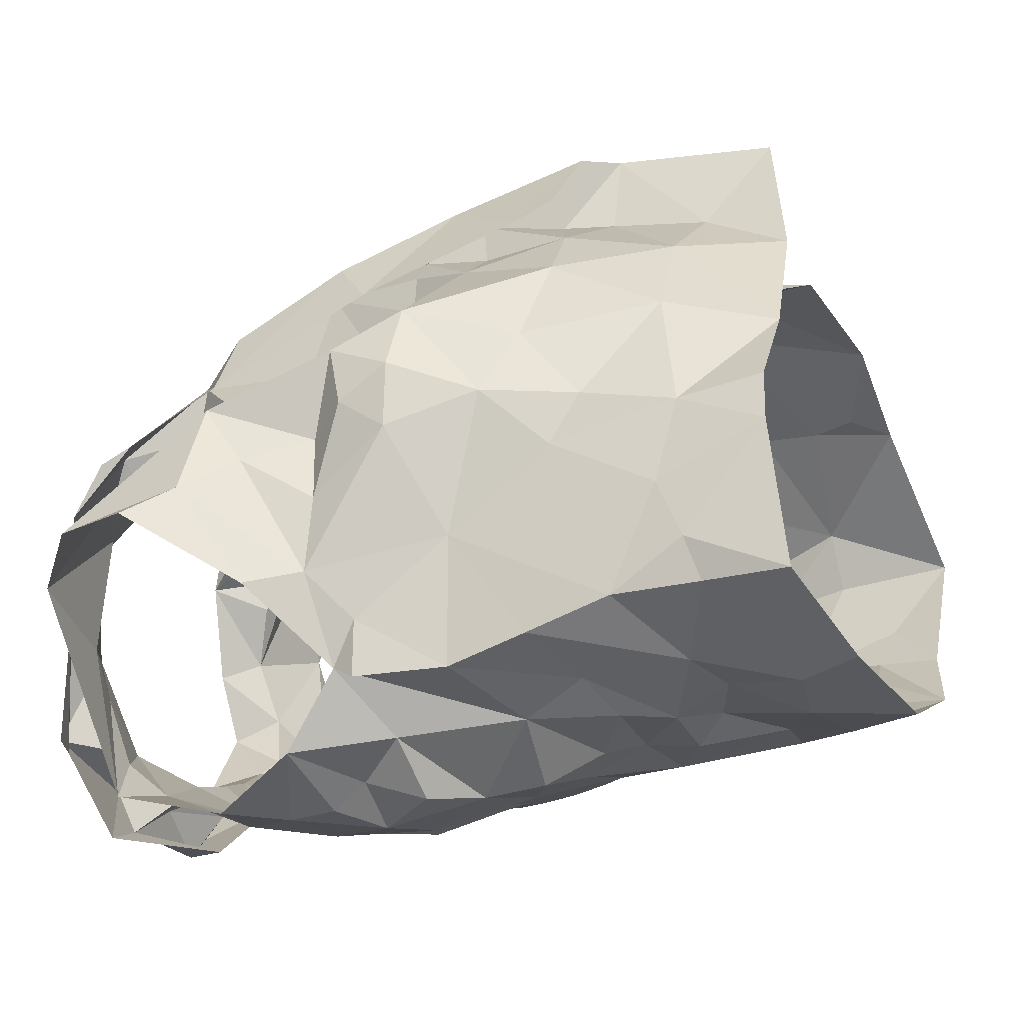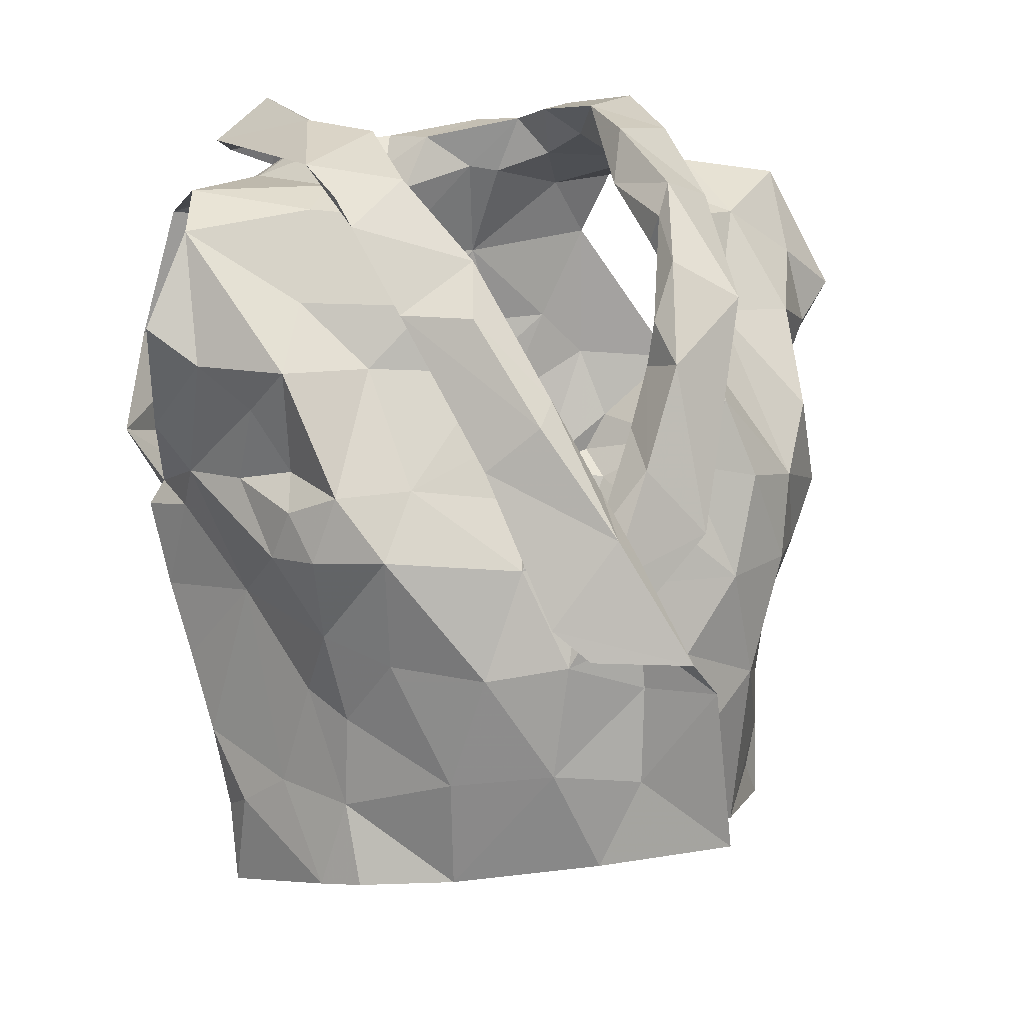
<metadata>
{"format":"obj","ext":"obj","renderer":"f3d","projection":"perspective","resolution":1024,"background":"white","views":[{"elev":-1.9,"azim":-68.2,"up":"+Z"},{"elev":13.5,"azim":-28.9,"up":"+Y"}]}
</metadata>
<code>
v -1.094 0.02383 0.8267
v -1.088 0.03809 0.8226
v -1.071 0.1307 0.8307
v -1.068 0.1485 0.8173
v -1.055 0.1832 0.7999
v -1.04 0.1955 0.7936
v -1.062 0.1274 0.7418
v -1.054 0.1085 0.7571
v -1.065 0.0598 0.7582
v -1.065 0.03425 0.7669
v -1.086 0.01129 0.8221
v -1.065 0.03869 0.7867
v -1.045 0.1731 0.7806
v -1.057 0.1555 0.7779
v -1.056 0.1412 0.7461
v -1.066 0.1242 0.776
v -1.087 0.05872 0.8208
v -1.057 0.08406 0.7624
v -1.056 0.1348 0.7485
v -1.061 0.1713 0.8015
v -1.063 0.1324 0.7996
v -1.074 0.1573 0.8097
v -1.077 0.09033 0.7989
v -1.255 0.03631 0.8241
v -1.256 0.06733 0.8267
v -1.271 0.1254 0.8365
v -1.308 0.1983 0.7897
v -1.29 0.1278 0.7401
v -1.285 0.09884 0.7433
v -1.282 0.07505 0.7536
v -1.275 0.02228 0.7688
v -1.274 -0.004499 0.7728
v -1.254 0.009415 0.8312
v -1.275 0.02813 0.7822
v -1.262 0.006568 0.8171
v -1.279 0.1464 0.7949
v -1.298 0.1614 0.7684
v -1.262 0.0748 0.8109
v -1.267 0.03923 0.7986
v -1.284 0.1301 0.7573
v -1.268 0.151 0.8133
v -1.287 0.1454 0.7719
v -1.277 0.1237 0.8167
v -1.272 0.104 0.7829
v -1.279 0.04948 0.7647
v -1.121 0.2037 0.8554
v -1.104 0.2507 0.7099
v -1.187 0.2276 0.6745
v -1.177 0.2444 0.6711
v -1.17 0.2356 0.6853
v -1.168 0.2281 0.6974
v -1.114 0.2494 0.7379
v -1.109 0.2406 0.7707
v -1.123 0.2393 0.785
v -1.129 0.1971 0.8473
v -1.152 0.1817 0.8473
v -1.141 0.1479 0.8553
v -1.169 0.139 0.8565
v -1.157 0.2467 0.6944
v -1.201 0.08508 0.8665
v -1.163 0.246 0.6763
v -1.131 0.2523 0.6903
v -1.138 0.2303 0.6877
v -1.184 0.09449 0.8772
v -1.146 0.1288 0.8753
v -1.187 0.1028 0.8643
v -1.127 0.2621 0.7666
v -1.127 0.2587 0.7335
v -1.182 0.1304 0.8657
v -1.161 0.1622 0.852
v -1.109 0.2338 0.815
v -1.135 0.2196 0.8216
v -1.136 0.2375 0.7985
v -1.1 0.2534 0.7743
v -1.095 0.2631 0.7409
v -1.11 0.2596 0.7216
v -1.141 0.2352 0.699
v -1.182 0.1168 0.8749
v -1.167 0.1517 0.8713
v -1.142 0.2164 0.8476
v -1.151 0.197 0.8499
v -1.117 0.2455 0.7594
v -1.125 0.2535 0.7095
v -1.151 0.1844 0.8648
v -1.135 0.229 0.8268
v -1.129 0.2398 0.8233
v -1.129 0.256 0.7911
v -1.082 0.2296 0.7056
v -1.198 0.02649 0.8619
v -1.205 0.04203 0.8641
v -1.163 0.01959 0.8679
v -1.116 0.2263 0.8113
v -1.084 0.2394 0.7384
v -1.116 0.2406 0.717
v -1.057 0.2364 0.7801
v -1.115 0.0142 0.8485
v -1.166 0.111 0.8628
v -1.178 0.05765 0.8679
v -1.086 0.08494 0.8262
v -1.092 0.2418 0.7755
v -1.14 0.05378 0.8663
v -1.081 0.1103 0.8337
v -1.155 0.1332 0.8603
v -1.125 0.1684 0.8549
v -1.082 0.1611 0.8401
v -1.128 0.2068 0.8229
v -1.094 0.1386 0.8496
v -1.063 0.2094 0.8
v -1.12 0.1787 0.8374
v -1.113 0.07121 0.8567
v -1.147 0.0849 0.8673
v -1.126 0.1091 0.8648
v -1.099 0.1104 0.8535
v -1.116 0.1424 0.8601
v -1.106 0.1934 0.8219
v -1.076 0.1916 0.8198
v -1.089 0.2255 0.8018
v -1.201 0.09719 0.8951
v -1.238 0.2033 0.8334
v -1.248 0.2396 0.808
v -1.188 0.2244 0.6975
v -1.201 0.2286 0.6983
v -1.239 0.2407 0.7829
v -1.225 0.2048 0.829
v -1.207 0.1829 0.8395
v -1.206 0.1628 0.8503
v -1.208 0.1438 0.859
v -1.188 0.1481 0.8779
v -1.194 0.1231 0.8771
v -1.182 0.1292 0.8902
v -1.19 0.2459 0.6885
v -1.212 0.2471 0.6829
v -1.22 0.2033 0.8509
v -1.165 0.08598 0.9125
v -1.231 0.2653 0.7151
v -1.211 0.1071 0.8869
v -1.191 0.1357 0.8939
v -1.25 0.2508 0.7121
v -1.219 0.2576 0.7771
v -1.232 0.2442 0.6828
v -1.227 0.2377 0.7103
v -1.245 0.2304 0.8142
v -1.213 0.2223 0.8182
v -1.212 0.2196 0.8352
v -1.225 0.2445 0.8108
v -1.217 0.2395 0.7957
v -1.223 0.1557 0.864
v -1.174 0.09683 0.9125
v -1.233 0.2603 0.7546
v -1.25 0.2489 0.7905
v -1.208 0.1705 0.8742
v -1.22 0.2558 0.7419
v -1.199 0.177 0.8655
v -1.213 0.2533 0.6965
v -1.228 0.01194 0.8497
v -1.16 0.0343 0.9153
v -1.178 0.05117 0.8886
v -1.242 0.2394 0.7295
v -1.281 0.2397 0.7667
v -1.291 0.2284 0.784
v -1.177 0.08363 0.889
v -1.232 0.2327 0.807
v -1.249 0.08987 0.8463
v -1.188 0.02048 0.8794
v -1.274 0.14 0.8245
v -1.204 0.1447 0.8709
v -1.251 0.2345 0.795
v -1.279 0.1716 0.8069
v -1.244 0.1849 0.8235
v -1.261 0.2056 0.8065
v -1.264 0.09746 0.8278
v -1.265 0.1472 0.8415
v -1.248 0.2412 0.7463
v -1.202 0.09207 0.8824
v -1.179 0.1011 0.8888
v -1.241 0.1482 0.8471
v -1.254 0.1274 0.8545
v -1.232 0.04893 0.8563
v -1.205 0.05383 0.8772
v -1.294 0.186 0.798
v -1.275 0.1858 0.823
v -1.226 0.0876 0.8697
v -1.213 0.1234 0.871
v -1.088 0.1187 0.6987
v -1.097 0.08655 0.7121
v -1.105 0.05335 0.7218
v -1.101 0.01202 0.7402
v -1.063 -0.003056 0.7748
v -1.057 0.1562 0.7126
v -1.077 0.09091 0.7405
v -1.064 0.1263 0.7291
v -1.097 0.04094 0.7363
v -1.086 0.01016 0.7513
v -1.261 0.1629 0.6936
v -1.267 0.1442 0.6975
v -1.225 0.07032 0.7147
v -1.245 0.05805 0.7277
v -1.237 0.02575 0.7375
v -1.237 0.002498 0.7389
v -1.237 -0.01493 0.7463
v -1.286 0.1361 0.7424
v -1.289 0.1499 0.7165
v -1.258 0.08375 0.7267
v -1.266 0.1342 0.7065
v -1.273 0.1206 0.721
v -1.256 0.03183 0.7453
v -1.26 0.06485 0.7396
v -1.171 0.202 0.6894
v -1.168 0.1722 0.6918
v -1.171 0.1181 0.6938
v -1.159 0.09938 0.6991
v -1.221 0.1298 0.6883
v -1.209 0.08156 0.7058
v -1.214 0.04243 0.717
v -1.216 0.03405 0.7277
v -1.216 0.005389 0.7283
v -1.262 0.2246 0.6994
v -1.236 0.2211 0.6978
v -1.185 -0.02086 0.727
v -1.274 0.1807 0.6961
v -1.186 0.02084 0.7214
v -1.191 0.0553 0.7088
v -1.236 0.04258 0.7269
v -1.213 0.06034 0.7171
v -1.238 0.08546 0.705
v -1.205 0.1987 0.6871
v -1.246 0.2298 0.7086
v -1.175 0.002636 0.7206
v -1.176 0.08113 0.7038
v -1.175 0.149 0.6824
v -1.209 0.09958 0.699
v -1.226 0.1632 0.6855
v -1.261 0.1158 0.7017
v -1.252 0.133 0.6914
v -1.234 0.1911 0.6884
v -1.192 0.1792 0.6833
v -1.245 0.1028 0.7012
v -1.195 0.1376 0.6908
v -1.122 0.1724 0.6847
v -1.118 0.1408 0.6876
v -1.13 0.1274 0.6904
v -1.124 0.04785 0.7152
v -1.134 0.02999 0.7256
v -1.144 0.00659 0.7278
v -1.088 0.2069 0.6949
v -1.13 0.2334 0.703
v -1.103 0.227 0.6995
v -1.133 0.2009 0.6869
v -1.104 -0.009057 0.7424
v -1.122 0.007315 0.7345
v -1.101 0.06559 0.7238
v -1.147 0.03963 0.7125
v -1.087 0.1579 0.6927
v -1.129 -0.01742 0.7294
v -1.087 0.1095 0.7108
v -1.081 0.1328 0.7016
v -1.159 0.02404 0.7155
v -1.134 0.06343 0.7087
v -1.103 0.1737 0.6903
v -1.106 0.1129 0.6959
v -1.137 0.0882 0.7038
v -1.125 0.1555 0.686
v -1.136 0.1129 0.6943
v -1.152 0.1641 0.6876
f 102 99 23
f 1 11 2
f 3 102 23
f 14 20 22
f 2 12 17
f 13 6 5
f 12 188 10
f 18 8 23
f 12 2 11
f 188 12 11
f 7 19 8
f 15 13 14
f 16 15 14
f 16 19 15
f 16 14 21
f 20 13 5
f 13 20 14
f 12 9 18
f 3 23 21
f 16 8 19
f 9 12 10
f 17 23 99
f 17 12 23
f 23 12 18
f 22 21 14
f 21 22 4
f 21 4 3
f 8 16 23
f 23 16 21
f 44 40 29
f 37 201 42
f 25 38 24
f 32 34 31
f 35 33 24
f 35 34 32
f 39 34 35
f 37 180 27
f 42 180 37
f 39 35 24
f 34 45 31
f 25 171 38
f 41 168 36
f 24 38 39
f 42 201 40
f 44 42 40
f 44 29 30
f 36 165 41
f 44 171 43
f 42 43 36
f 168 42 36
f 180 42 168
f 38 171 44
f 201 28 40
f 29 40 28
f 43 171 26
f 36 43 165
f 42 44 43
f 44 45 39
f 38 44 39
f 45 34 39
f 44 30 45
f 64 60 78
f 64 78 65
f 60 66 78
f 103 57 70
f 58 70 69
f 66 97 69
f 104 70 57
f 46 65 84
f 59 61 62
f 84 80 46
f 71 46 86
f 94 246 83
f 48 63 61
f 79 65 78
f 94 68 52
f 54 53 67
f 85 55 106
f 73 54 67
f 48 61 49
f 59 50 61
f 61 50 49
f 76 47 75
f 69 78 66
f 61 63 62
f 77 51 59
f 50 59 51
f 104 56 70
f 81 56 55
f 85 80 81
f 73 92 54
f 67 74 87
f 58 69 97
f 70 58 103
f 56 81 84
f 46 80 86
f 81 55 85
f 72 85 106
f 72 92 73
f 72 73 85
f 87 74 71
f 82 67 53
f 67 82 52
f 67 52 68
f 83 68 94
f 83 47 76
f 77 59 83
f 68 76 75
f 76 68 83
f 47 83 62
f 78 69 79
f 56 84 79
f 70 79 69
f 70 56 79
f 80 85 86
f 86 85 73
f 84 81 80
f 71 86 87
f 73 67 87
f 75 74 67
f 68 75 67
f 77 83 246
f 63 47 62
f 62 83 59
f 84 65 79
f 73 87 86
f 57 114 104
f 98 60 90
f 90 91 98
f 58 97 103
f 95 93 100
f 3 4 105
f 117 54 92
f 95 108 6
f 110 17 99
f 110 99 113
f 89 91 90
f 116 22 20
f 60 98 66
f 94 93 247
f 52 93 94
f 88 247 93
f 116 5 108
f 96 11 1
f 96 1 2
f 17 110 2
f 53 52 82
f 113 102 107
f 109 55 104
f 100 117 95
f 2 110 96
f 100 52 53
f 100 93 52
f 99 102 113
f 103 97 112
f 22 116 105
f 72 106 92
f 54 117 100
f 91 96 101
f 98 91 101
f 96 110 101
f 102 3 107
f 4 22 105
f 5 116 20
f 108 5 6
f 115 106 109
f 55 109 106
f 54 100 53
f 108 95 117
f 111 66 98
f 97 66 111
f 111 110 112
f 112 57 103
f 3 105 107
f 113 107 114
f 113 112 110
f 112 97 111
f 104 55 56
f 114 112 113
f 112 114 57
f 111 98 101
f 104 107 109
f 114 107 104
f 109 107 115
f 115 116 117
f 107 105 115
f 117 92 115
f 105 116 115
f 106 115 92
f 116 108 117
f 111 101 110
f 146 139 123
f 122 131 121
f 50 51 131
f 143 124 144
f 49 131 132
f 121 131 51
f 49 50 131
f 154 132 122
f 138 154 135
f 139 173 123
f 175 134 148
f 140 48 132
f 173 139 152
f 130 175 148
f 130 128 129
f 166 153 127
f 48 49 132
f 144 125 153
f 136 148 118
f 142 144 119
f 175 161 134
f 137 136 147
f 148 136 137
f 127 153 126
f 122 132 131
f 154 122 141
f 150 138 149
f 158 173 152
f 139 150 149
f 139 145 150
f 140 132 154
f 154 138 140
f 152 141 158
f 141 135 154
f 119 144 133
f 144 142 145
f 139 146 145
f 124 125 144
f 142 150 145
f 123 162 146
f 144 153 133
f 151 147 119
f 128 153 166
f 143 144 145
f 142 120 150
f 143 146 162
f 145 146 143
f 153 151 133
f 119 133 151
f 137 151 153
f 147 151 137
f 128 130 137
f 153 128 137
f 139 149 152
f 149 135 152
f 135 149 138
f 126 153 125
f 137 130 148
f 152 135 141
f 33 155 24
f 41 165 172
f 181 172 169
f 155 164 179
f 172 165 26
f 178 25 24
f 158 141 227
f 217 159 173
f 160 167 159
f 157 164 156
f 227 217 158
f 157 156 134
f 180 181 160
f 170 162 167
f 181 170 160
f 130 174 175
f 168 181 180
f 129 128 183
f 179 157 161
f 160 27 180
f 217 173 158
f 155 179 178
f 162 124 143
f 124 162 170
f 167 162 123
f 171 25 163
f 166 183 128
f 26 165 43
f 159 123 173
f 175 174 161
f 125 176 126
f 170 169 124
f 167 160 170
f 177 183 176
f 171 177 26
f 26 177 172
f 172 181 41
f 41 181 168
f 130 129 174
f 167 123 159
f 155 178 24
f 125 124 169
f 169 176 125
f 171 163 177
f 127 176 183
f 177 182 183
f 127 183 166
f 179 161 174
f 174 129 183
f 176 172 177
f 127 126 176
f 176 169 172
f 170 181 169
f 179 164 157
f 178 179 182
f 25 178 163
f 182 179 174
f 163 178 182
f 134 161 157
f 182 174 183
f 182 177 163
f 190 191 7
f 19 7 15
f 191 256 189
f 7 191 15
f 193 188 249
f 188 193 10
f 187 193 249
f 192 186 251
f 9 10 192
f 8 18 190
f 193 192 10
f 184 256 191
f 191 255 184
f 15 191 189
f 193 187 192
f 190 251 185
f 255 190 185
f 190 255 191
f 18 9 190
f 7 8 190
f 190 192 251
f 190 9 192
f 237 225 203
f 205 204 233
f 237 205 233
f 202 194 195
f 202 220 194
f 198 199 206
f 207 206 30
f 202 204 205
f 206 223 198
f 204 202 195
f 200 32 199
f 32 31 206
f 29 201 203
f 207 197 223
f 207 223 206
f 201 202 205
f 203 205 237
f 201 29 28
f 206 45 30
f 203 225 196
f 207 203 197
f 45 206 31
f 199 32 206
f 201 205 203
f 203 196 197
f 203 207 29
f 29 207 30
f 257 228 221
f 141 218 227
f 224 222 214
f 231 213 225
f 121 226 122
f 222 213 229
f 210 238 230
f 215 221 216
f 230 236 209
f 237 233 234
f 51 208 226
f 217 218 220
f 220 235 194
f 235 218 226
f 200 216 219
f 220 218 235
f 257 221 222
f 122 218 141
f 215 216 198
f 234 194 232
f 215 198 223
f 234 204 195
f 227 218 217
f 219 216 228
f 257 222 252
f 222 229 252
f 222 224 213
f 232 235 226
f 226 236 232
f 223 224 214
f 223 214 215
f 223 197 224
f 225 213 196
f 196 213 224
f 197 196 224
f 234 232 212
f 195 194 234
f 212 231 237
f 233 204 234
f 51 226 121
f 221 228 216
f 231 229 213
f 229 210 211
f 238 210 229
f 229 231 238
f 214 222 221
f 198 216 199
f 236 226 208
f 122 226 218
f 212 238 231
f 214 221 215
f 234 212 237
f 237 231 225
f 232 194 235
f 209 236 208
f 238 212 232
f 236 238 232
f 230 238 236
f 216 200 199
f 185 261 260
f 249 254 187
f 244 254 228
f 251 258 261
f 243 192 250
f 261 263 260
f 239 248 259
f 244 250 254
f 255 185 260
f 240 260 241
f 239 259 262
f 208 77 248
f 247 248 246
f 246 94 247
f 260 263 241
f 244 228 257
f 242 243 252
f 258 229 261
f 246 248 77
f 252 229 258
f 88 245 247
f 253 189 256
f 254 219 228
f 209 264 230
f 257 243 244
f 51 77 208
f 253 256 260
f 245 189 253
f 253 259 245
f 254 250 187
f 192 187 250
f 192 243 242
f 261 185 251
f 243 257 252
f 210 263 211
f 261 211 263
f 230 264 210
f 209 208 248
f 245 248 247
f 248 239 264
f 248 264 209
f 244 243 250
f 192 242 186
f 242 258 251
f 242 251 186
f 184 255 260
f 256 184 260
f 240 262 259
f 258 242 252
f 239 262 264
f 262 240 241
f 210 264 263
f 253 260 240
f 229 211 261
f 263 264 241
f 253 240 259
f 262 241 264
f 248 245 259
f 99 102 23
f 11 1 2
f 102 3 23
f 20 14 22
f 12 2 17
f 6 13 5
f 188 12 10
f 8 18 23
f 2 12 11
f 12 188 11
f 19 7 8
f 13 15 14
f 15 16 14
f 19 16 15
f 14 16 21
f 13 20 5
f 20 13 14
f 9 12 18
f 23 3 21
f 8 16 19
f 12 9 10
f 23 17 99
f 12 17 23
f 12 23 18
f 21 22 14
f 22 21 4
f 4 21 3
f 16 8 23
f 16 23 21
f 40 44 29
f 201 37 42
f 38 25 24
f 34 32 31
f 33 35 24
f 34 35 32
f 34 39 35
f 180 37 27
f 180 42 37
f 35 39 24
f 45 34 31
f 171 25 38
f 168 41 36
f 38 24 39
f 201 42 40
f 42 44 40
f 29 44 30
f 165 36 41
f 171 44 43
f 43 42 36
f 42 168 36
f 42 180 168
f 171 38 44
f 28 201 40
f 40 29 28
f 171 43 26
f 43 36 165
f 44 42 43
f 45 44 39
f 44 38 39
f 34 45 39
f 30 44 45
f 60 64 78
f 78 64 65
f 66 60 78
f 57 103 70
f 70 58 69
f 97 66 69
f 70 104 57
f 65 46 84
f 61 59 62
f 80 84 46
f 46 71 86
f 246 94 83
f 63 48 61
f 65 79 78
f 68 94 52
f 53 54 67
f 55 85 106
f 54 73 67
f 61 48 49
f 50 59 61
f 50 61 49
f 47 76 75
f 78 69 66
f 63 61 62
f 51 77 59
f 59 50 51
f 56 104 70
f 56 81 55
f 80 85 81
f 92 73 54
f 74 67 87
f 69 58 97
f 58 70 103
f 81 56 84
f 80 46 86
f 55 81 85
f 85 72 106
f 92 72 73
f 73 72 85
f 74 87 71
f 67 82 53
f 82 67 52
f 52 67 68
f 68 83 94
f 47 83 76
f 59 77 83
f 76 68 75
f 68 76 83
f 83 47 62
f 69 78 79
f 84 56 79
f 79 70 69
f 56 70 79
f 85 80 86
f 85 86 73
f 81 84 80
f 86 71 87
f 67 73 87
f 74 75 67
f 75 68 67
f 83 77 246
f 47 63 62
f 83 62 59
f 65 84 79
f 87 73 86
f 114 57 104
f 60 98 90
f 91 90 98
f 97 58 103
f 93 95 100
f 4 3 105
f 54 117 92
f 108 95 6
f 17 110 99
f 99 110 113
f 91 89 90
f 22 116 20
f 98 60 66
f 93 94 247
f 93 52 94
f 247 88 93
f 5 116 108
f 11 96 1
f 1 96 2
f 110 17 2
f 52 53 82
f 102 113 107
f 55 109 104
f 117 100 95
f 110 2 96
f 52 100 53
f 93 100 52
f 102 99 113
f 97 103 112
f 116 22 105
f 106 72 92
f 117 54 100
f 96 91 101
f 91 98 101
f 110 96 101
f 3 102 107
f 22 4 105
f 116 5 20
f 5 108 6
f 106 115 109
f 109 55 106
f 100 54 53
f 95 108 117
f 66 111 98
f 66 97 111
f 110 111 112
f 57 112 103
f 105 3 107
f 107 113 114
f 112 113 110
f 97 112 111
f 55 104 56
f 112 114 113
f 114 112 57
f 98 111 101
f 107 104 109
f 107 114 104
f 107 109 115
f 116 115 117
f 105 107 115
f 92 117 115
f 116 105 115
f 115 106 92
f 108 116 117
f 101 111 110
f 139 146 123
f 131 122 121
f 51 50 131
f 124 143 144
f 131 49 132
f 131 121 51
f 50 49 131
f 132 154 122
f 154 138 135
f 173 139 123
f 134 175 148
f 48 140 132
f 139 173 152
f 175 130 148
f 128 130 129
f 153 166 127
f 49 48 132
f 125 144 153
f 148 136 118
f 144 142 119
f 161 175 134
f 136 137 147
f 136 148 137
f 153 127 126
f 132 122 131
f 122 154 141
f 138 150 149
f 173 158 152
f 150 139 149
f 145 139 150
f 132 140 154
f 138 154 140
f 141 152 158
f 135 141 154
f 144 119 133
f 142 144 145
f 146 139 145
f 125 124 144
f 150 142 145
f 162 123 146
f 153 144 133
f 147 151 119
f 153 128 166
f 144 143 145
f 120 142 150
f 146 143 162
f 146 145 143
f 151 153 133
f 133 119 151
f 151 137 153
f 151 147 137
f 130 128 137
f 128 153 137
f 149 139 152
f 135 149 152
f 149 135 138
f 153 126 125
f 130 137 148
f 135 152 141
f 155 33 24
f 165 41 172
f 172 181 169
f 164 155 179
f 165 172 26
f 25 178 24
f 141 158 227
f 159 217 173
f 167 160 159
f 164 157 156
f 217 227 158
f 156 157 134
f 181 180 160
f 162 170 167
f 170 181 160
f 174 130 175
f 181 168 180
f 128 129 183
f 157 179 161
f 27 160 180
f 173 217 158
f 179 155 178
f 124 162 143
f 162 124 170
f 162 167 123
f 25 171 163
f 183 166 128
f 165 26 43
f 123 159 173
f 174 175 161
f 176 125 126
f 169 170 124
f 160 167 170
f 183 177 176
f 177 171 26
f 177 26 172
f 181 172 41
f 181 41 168
f 129 130 174
f 123 167 159
f 178 155 24
f 124 125 169
f 176 169 125
f 163 171 177
f 176 127 183
f 182 177 183
f 183 127 166
f 161 179 174
f 129 174 183
f 172 176 177
f 126 127 176
f 169 176 172
f 181 170 169
f 164 179 157
f 179 178 182
f 178 25 163
f 179 182 174
f 178 163 182
f 161 134 157
f 174 182 183
f 177 182 163
f 191 190 7
f 7 19 15
f 256 191 189
f 191 7 15
f 188 193 249
f 193 188 10
f 193 187 249
f 186 192 251
f 10 9 192
f 18 8 190
f 192 193 10
f 256 184 191
f 255 191 184
f 191 15 189
f 187 193 192
f 251 190 185
f 190 255 185
f 255 190 191
f 9 18 190
f 8 7 190
f 192 190 251
f 9 190 192
f 225 237 203
f 204 205 233
f 205 237 233
f 194 202 195
f 220 202 194
f 199 198 206
f 206 207 30
f 204 202 205
f 223 206 198
f 202 204 195
f 32 200 199
f 31 32 206
f 201 29 203
f 197 207 223
f 223 207 206
f 202 201 205
f 205 203 237
f 29 201 28
f 45 206 30
f 225 203 196
f 203 207 197
f 206 45 31
f 32 199 206
f 205 201 203
f 196 203 197
f 207 203 29
f 207 29 30
f 228 257 221
f 218 141 227
f 222 224 214
f 213 231 225
f 226 121 122
f 213 222 229
f 238 210 230
f 221 215 216
f 236 230 209
f 233 237 234
f 208 51 226
f 218 217 220
f 235 220 194
f 218 235 226
f 216 200 219
f 218 220 235
f 221 257 222
f 218 122 141
f 216 215 198
f 194 234 232
f 198 215 223
f 204 234 195
f 218 227 217
f 216 219 228
f 222 257 252
f 229 222 252
f 224 222 213
f 235 232 226
f 236 226 232
f 224 223 214
f 214 223 215
f 197 223 224
f 213 225 196
f 213 196 224
f 196 197 224
f 232 234 212
f 194 195 234
f 231 212 237
f 204 233 234
f 226 51 121
f 228 221 216
f 229 231 213
f 210 229 211
f 210 238 229
f 231 229 238
f 222 214 221
f 216 198 199
f 226 236 208
f 226 122 218
f 238 212 231
f 221 214 215
f 212 234 237
f 231 237 225
f 194 232 235
f 236 209 208
f 212 238 232
f 238 236 232
f 238 230 236
f 200 216 199
f 261 185 260
f 254 249 187
f 254 244 228
f 258 251 261
f 192 243 250
f 263 261 260
f 248 239 259
f 250 244 254
f 185 255 260
f 260 240 241
f 259 239 262
f 77 208 248
f 248 247 246
f 94 246 247
f 263 260 241
f 228 244 257
f 243 242 252
f 229 258 261
f 248 246 77
f 229 252 258
f 245 88 247
f 189 253 256
f 219 254 228
f 264 209 230
f 243 257 244
f 77 51 208
f 256 253 260
f 189 245 253
f 259 253 245
f 250 254 187
f 187 192 250
f 243 192 242
f 185 261 251
f 257 243 252
f 263 210 211
f 211 261 263
f 264 230 210
f 208 209 248
f 248 245 247
f 239 248 264
f 264 248 209
f 243 244 250
f 242 192 186
f 258 242 251
f 251 242 186
f 255 184 260
f 184 256 260
f 262 240 259
f 242 258 252
f 262 239 264
f 240 262 241
f 264 210 263
f 260 253 240
f 211 229 261
f 264 263 241
f 240 253 259
f 241 262 264
f 245 248 259

</code>
